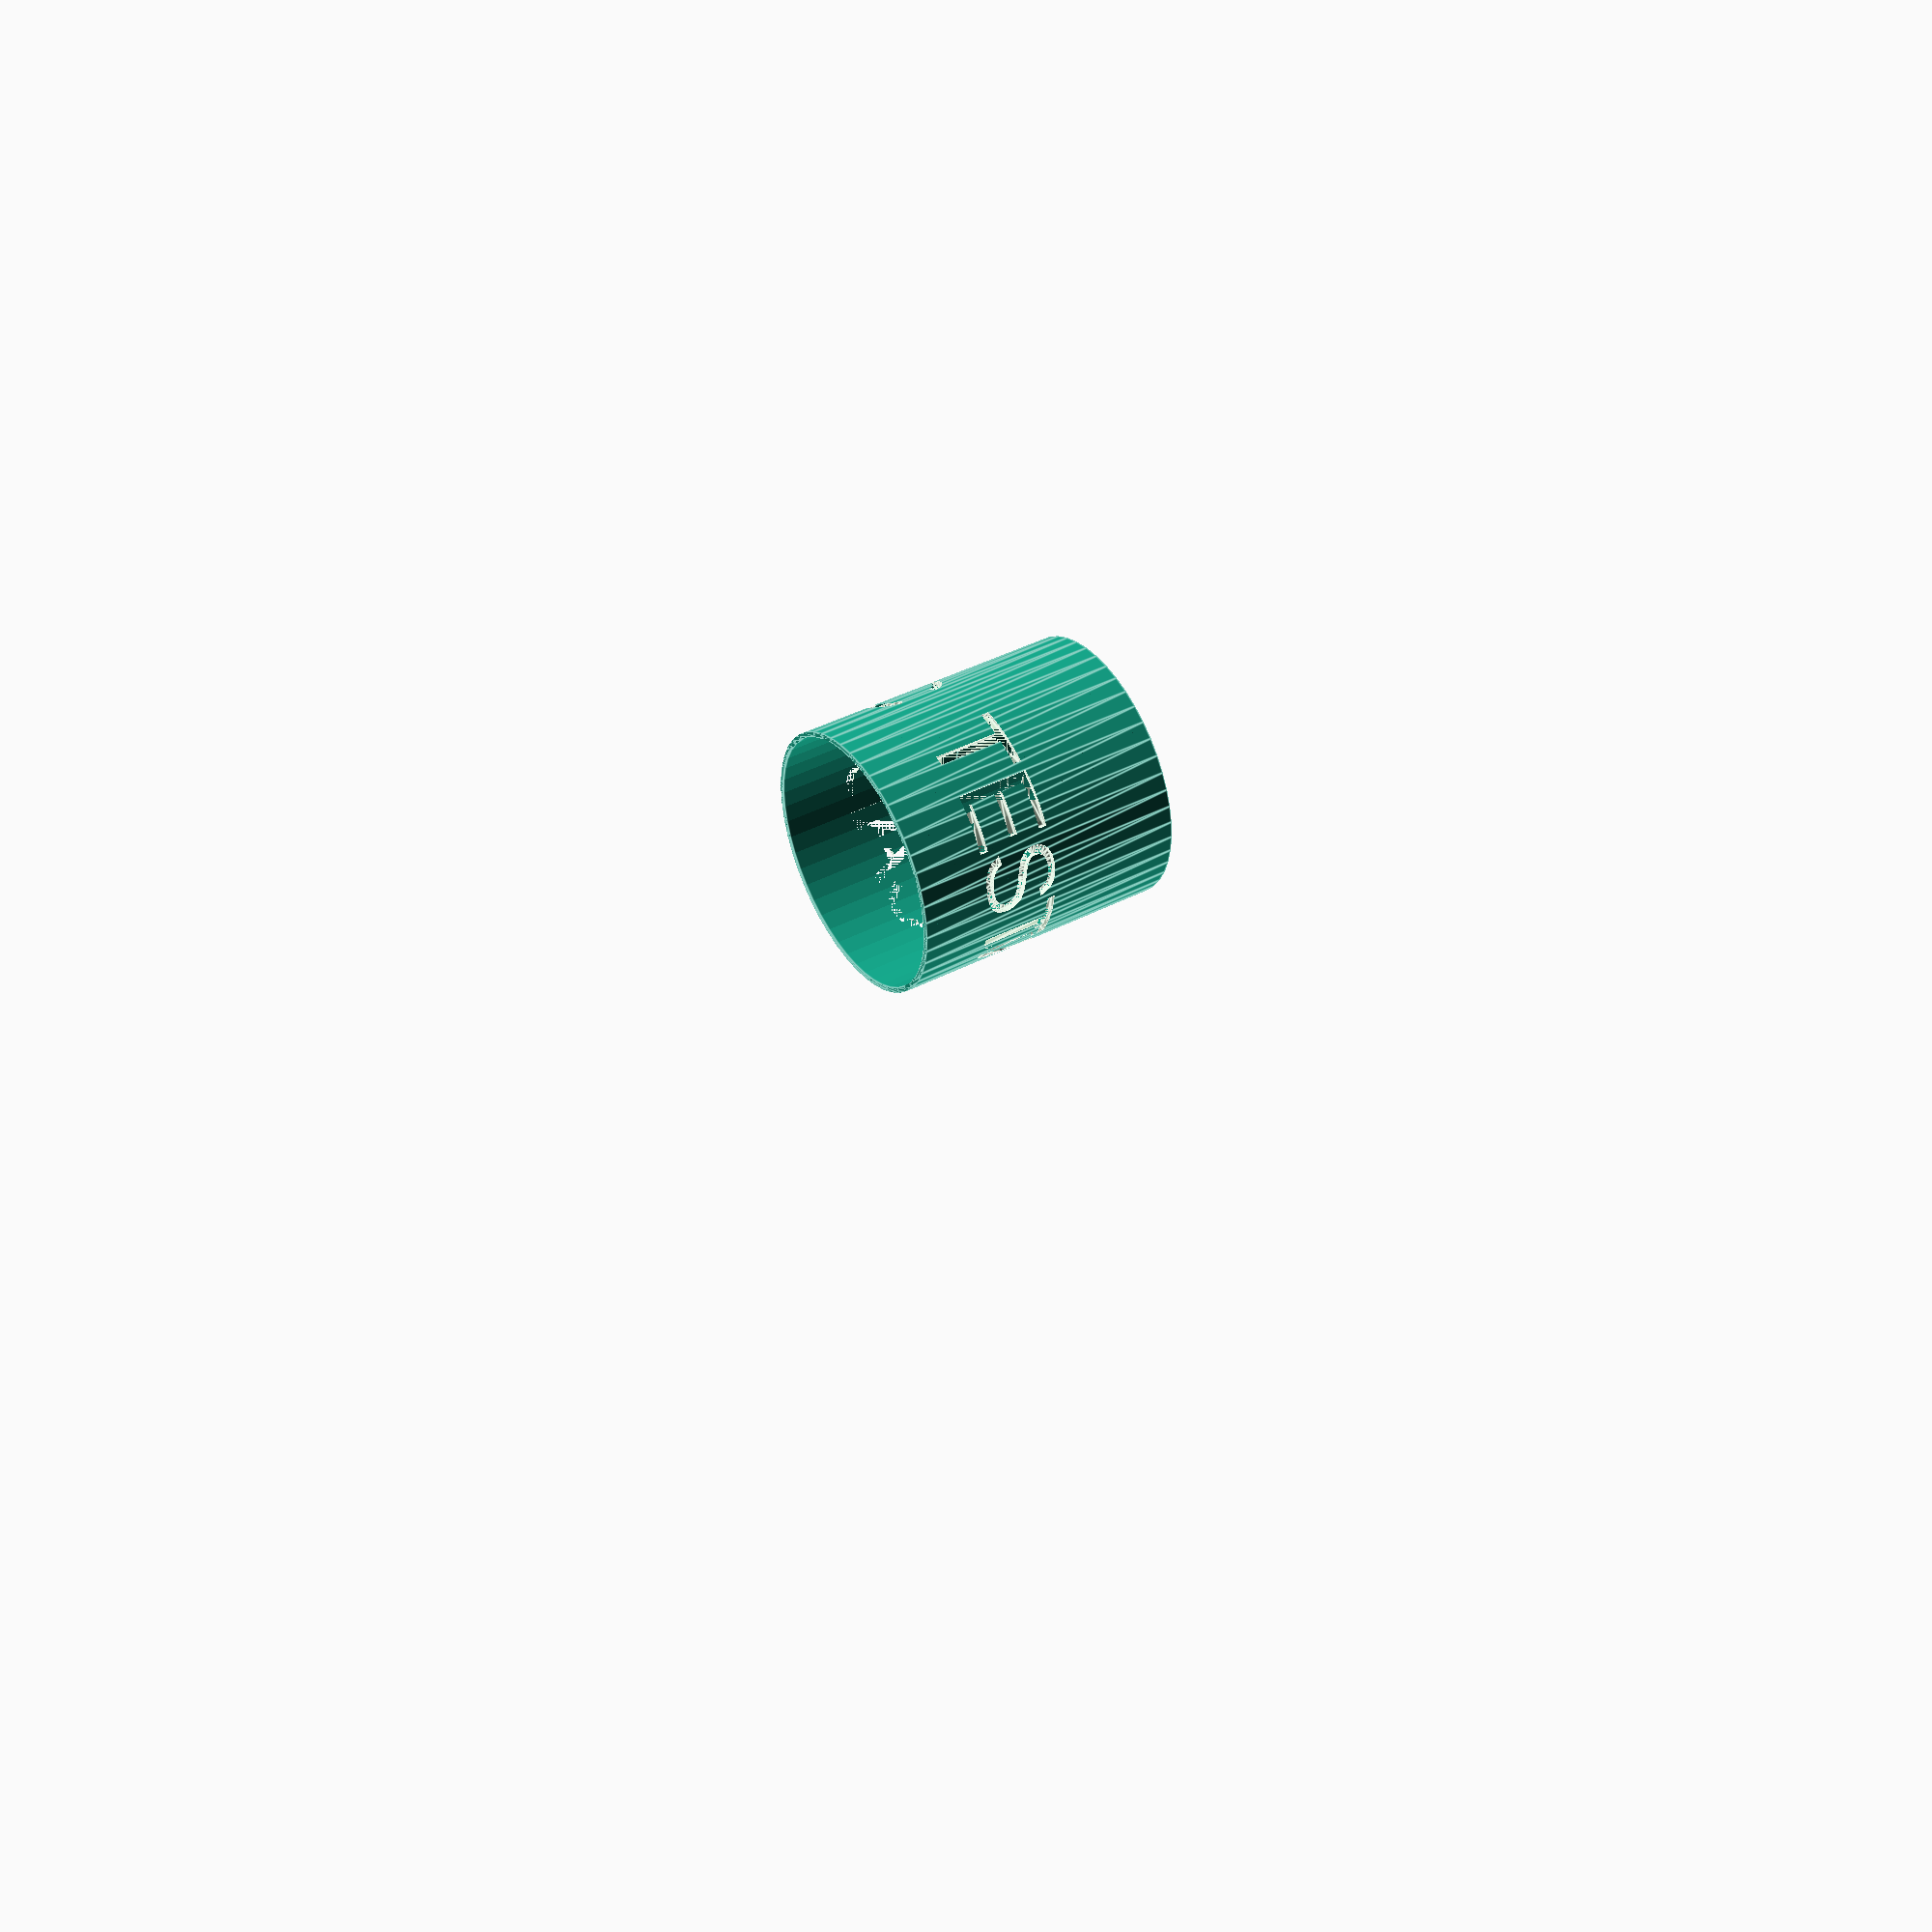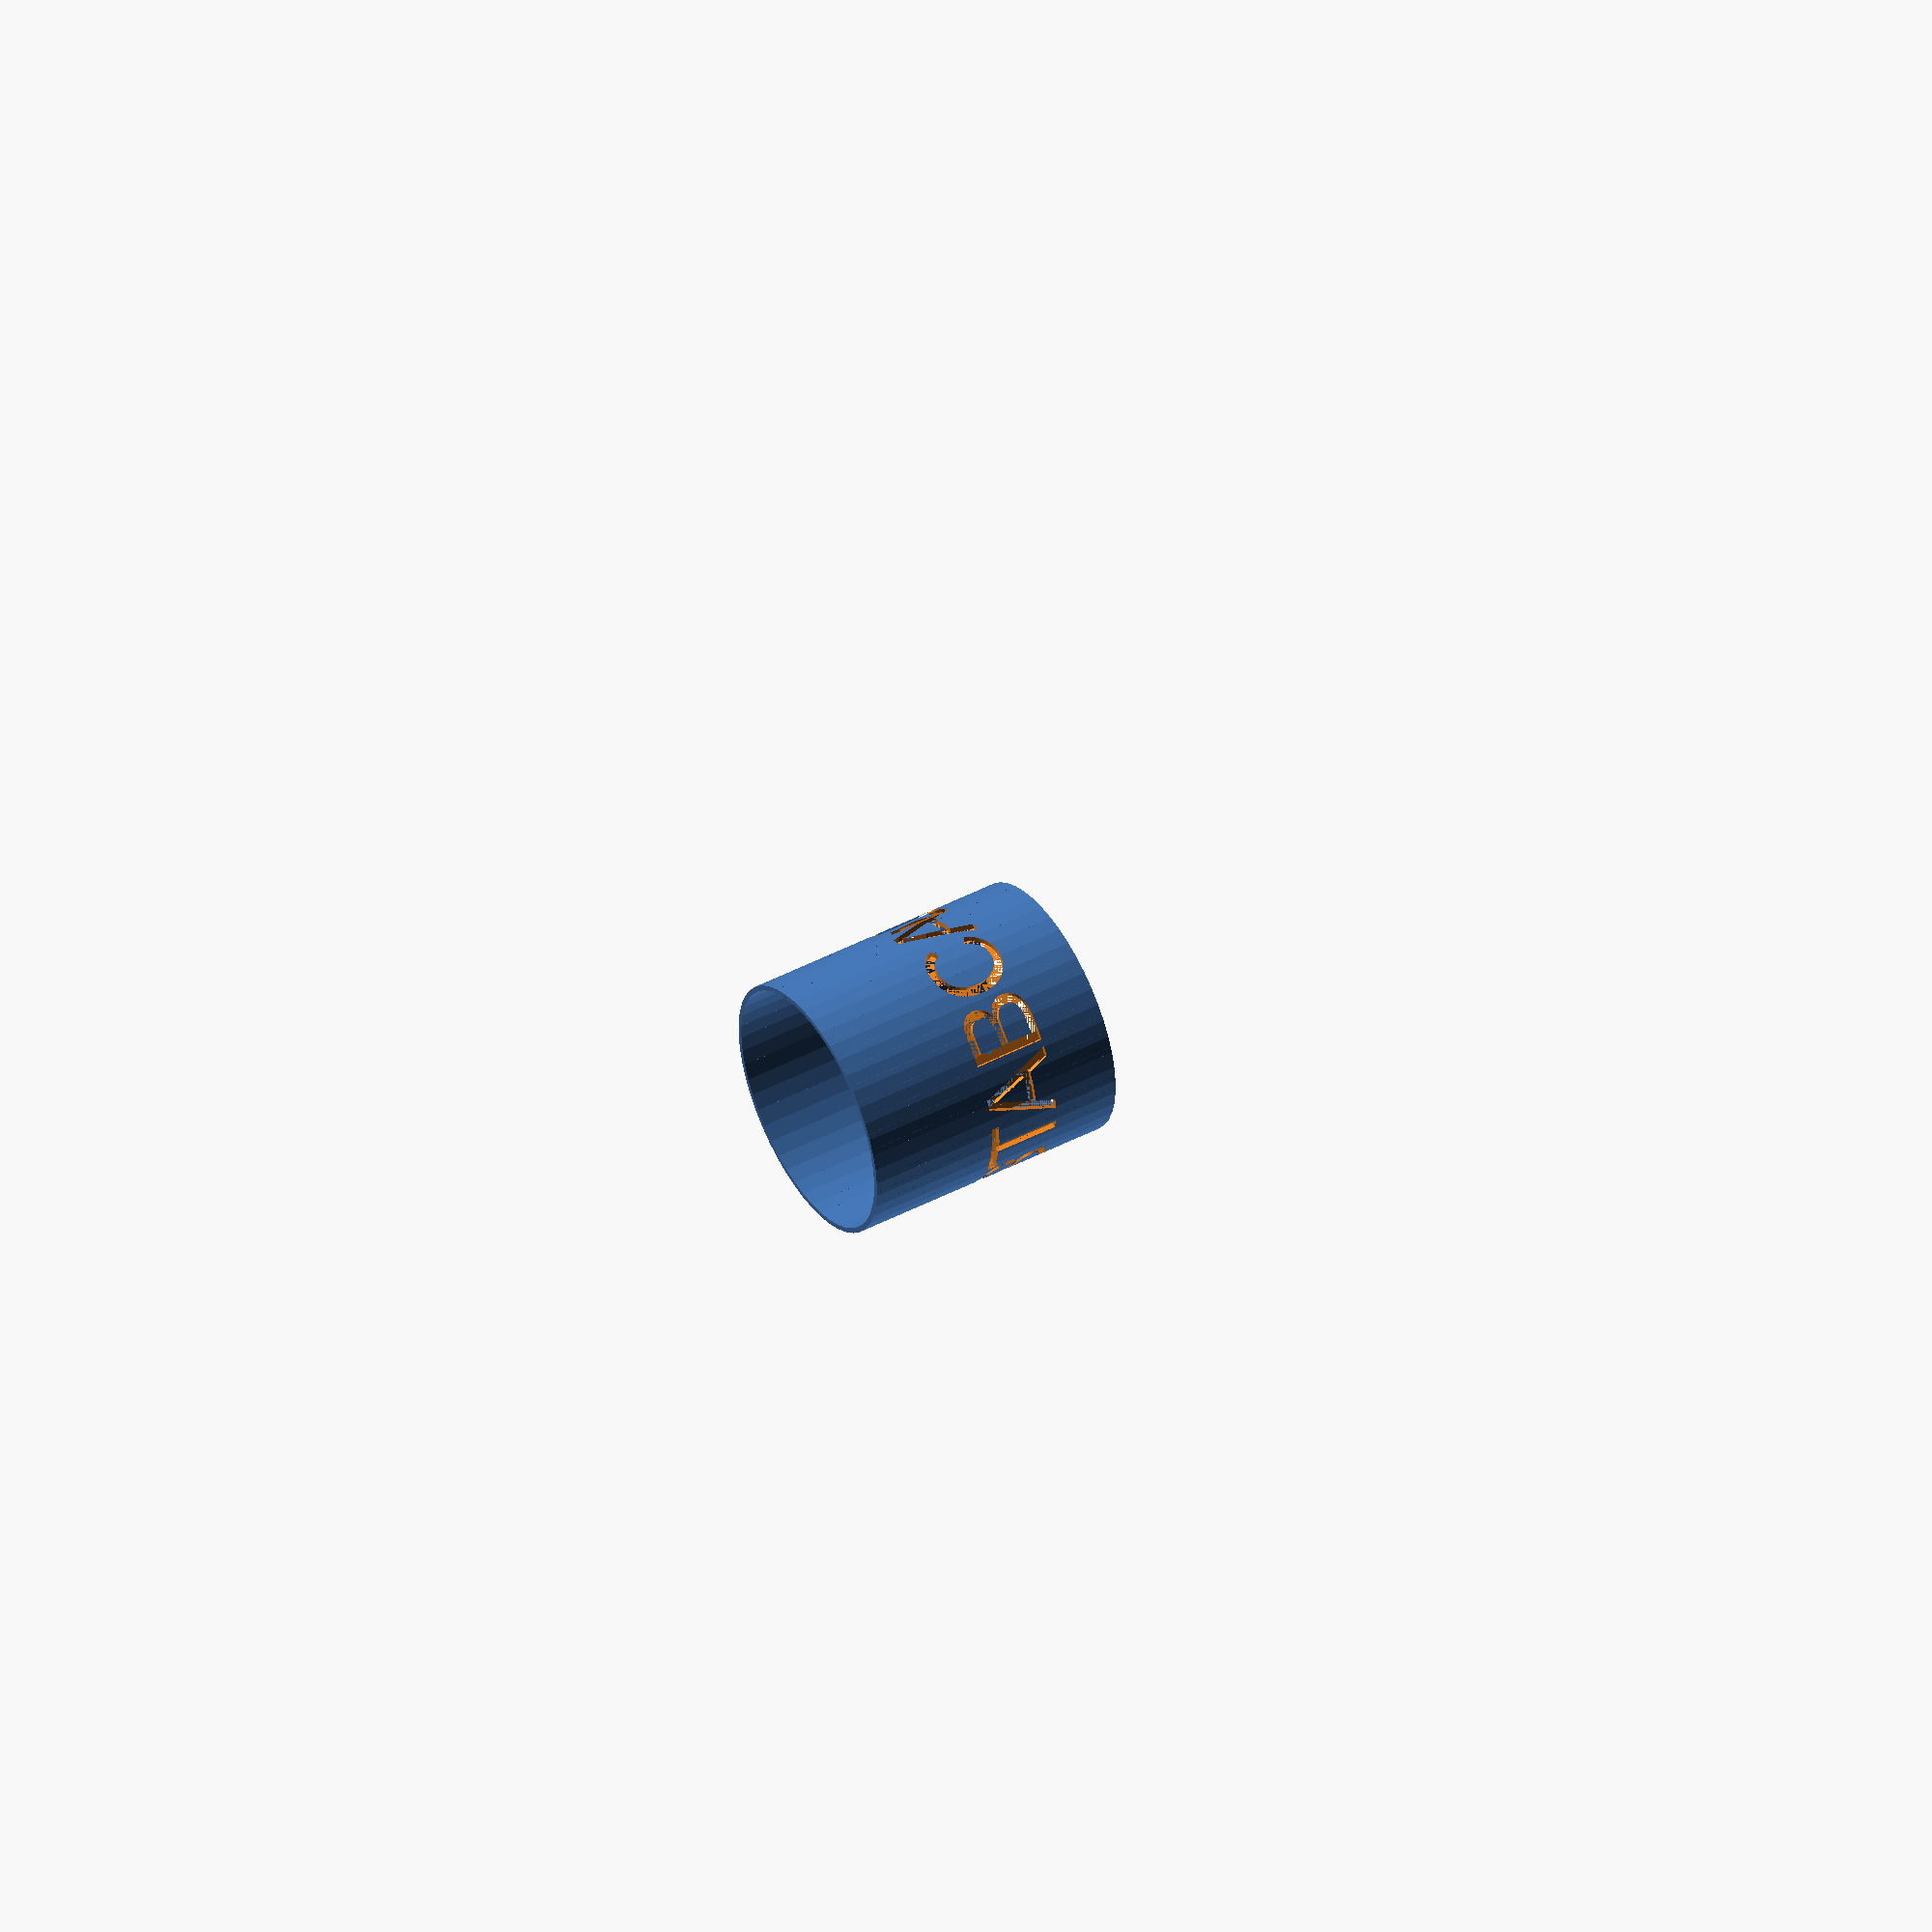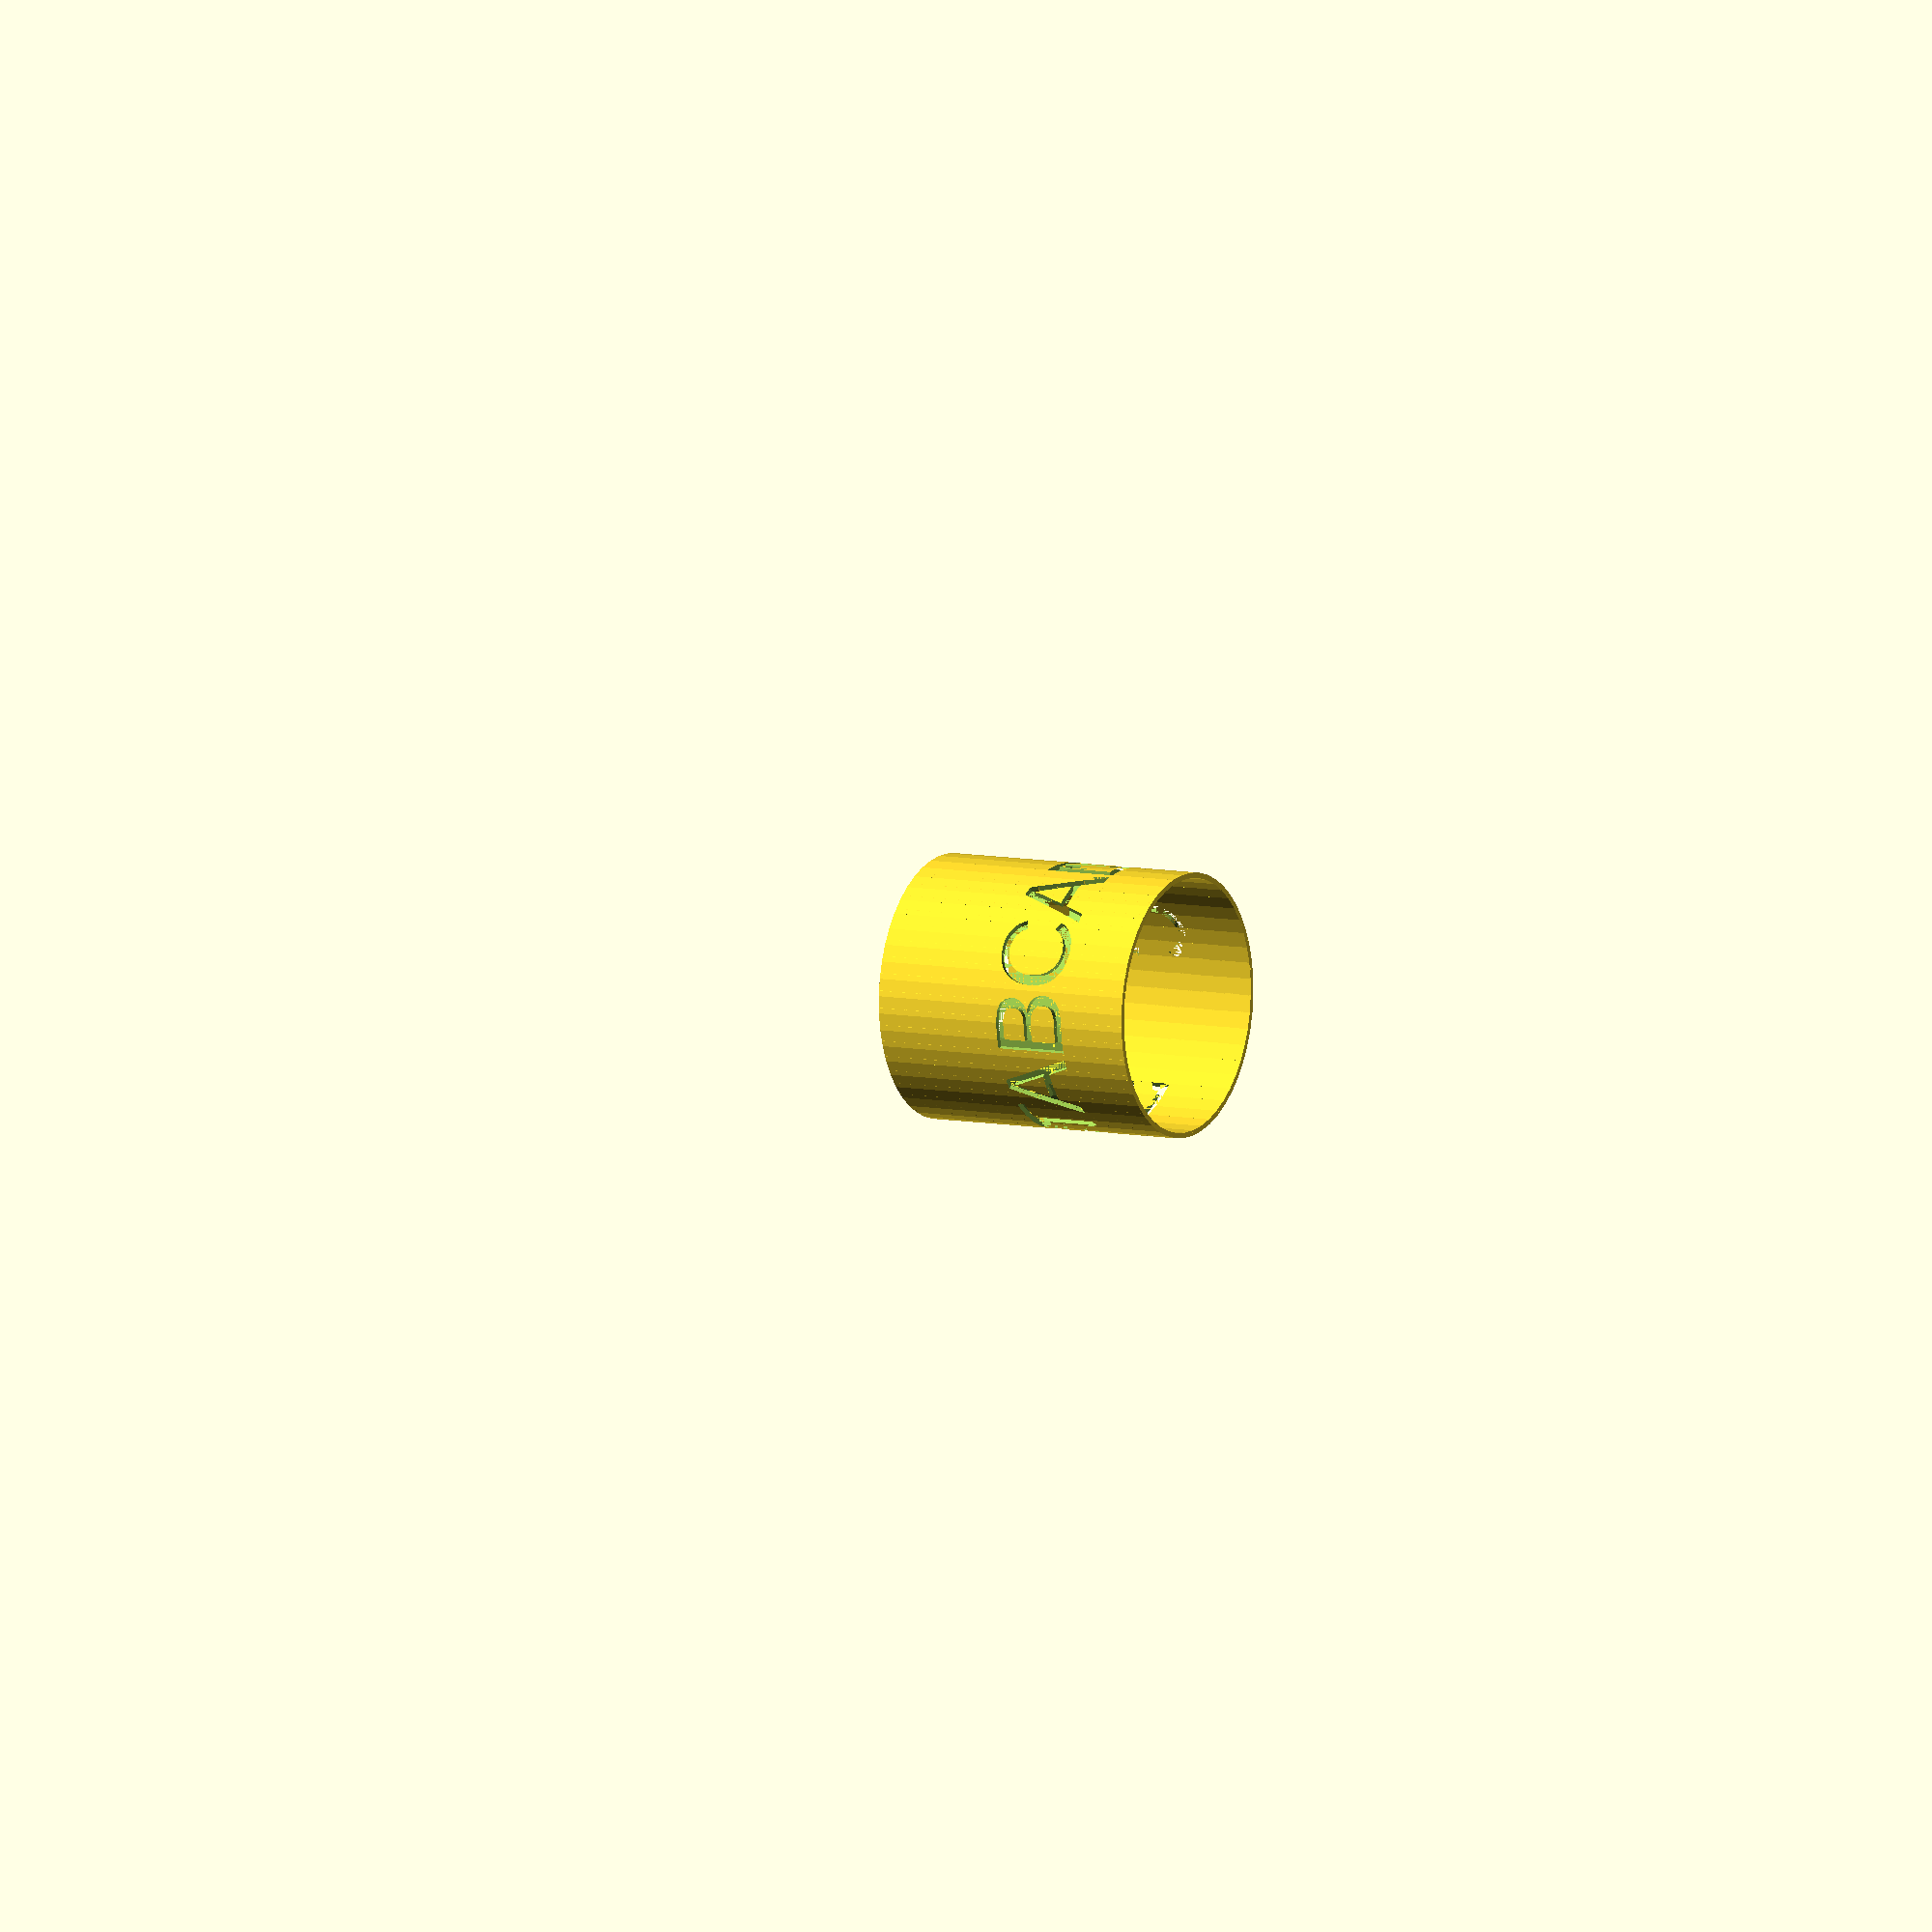
<openscad>
length = 300;
width = 100;
thickness = 2;
fn = 48;
 
module one_over_fn_for_circle(r, fn) {
    a = 360 / fn;
	x = r * cos(a / 2);
	y = r * sin(a / 2);
	polygon(points=[[0, 0], [x, y],[x, -y]]);
}



module square_to_cylinder(length, width, square_thickness, fn) {
    r = length / 6.28318;
    a = 360 / fn;
	y = r * sin(a / 2);
	for(i = [0 : fn - 1]) {
	    rotate(a * i) translate([0, -(2 * y * i + y), 0]) intersection() {
		    translate([0, 2 * y * i + y, 0]) 
		        linear_extrude(width) 
				    one_over_fn_for_circle(r, fn);
			translate([r - square_thickness, 0, width]) 
	            rotate([0, 90, 0]) 
	                children(0);
		}
	}
}

module test(width, length, thickness) {     
	 difference() {
	     linear_extrude(thickness) square([width, length]);
	     translate([75, 5, 0]) rotate(90) linear_extrude(thickness) text("TESTABCADBC", size = 28);
	 }
}

module caterpillar(thickness) {
    difference() {
		intersection() {
			linear_extrude(thickness) square([100, 100]);
			surface(file = "caterpillar.png");
		}
		linear_extrude(0.1) square([100, 100]);
	}
}

module three_caterpillars(thickness) {     
	translate([100, 0, 0]) rotate(90) caterpillar(thickness);
	translate([100, 100, 0]) rotate(90) caterpillar(thickness);
	translate([100, 200, 0]) rotate(90) caterpillar(thickness);					
}

square_to_cylinder(length, width, thickness, fn) test(width, length, thickness);
//test(width, length, thickness);

*square_to_cylinder(length, width, thickness, fn) three_caterpillars(thickness);
// three_caterpillars(thickness);
</openscad>
<views>
elev=138.9 azim=86.8 roll=302.6 proj=p view=edges
elev=314.6 azim=112.3 roll=58.7 proj=o view=solid
elev=171.9 azim=346.1 roll=60.3 proj=o view=solid
</views>
